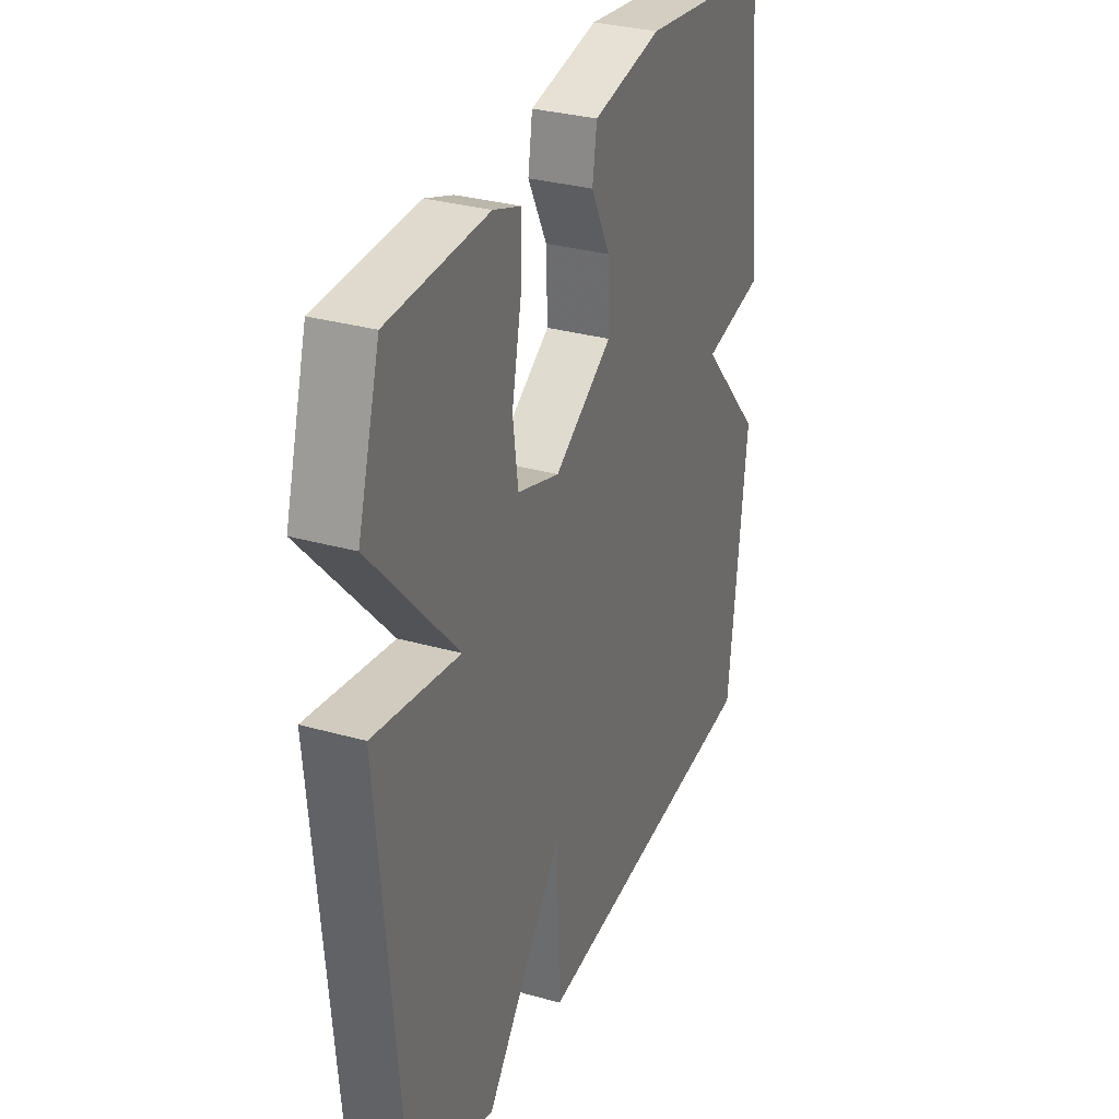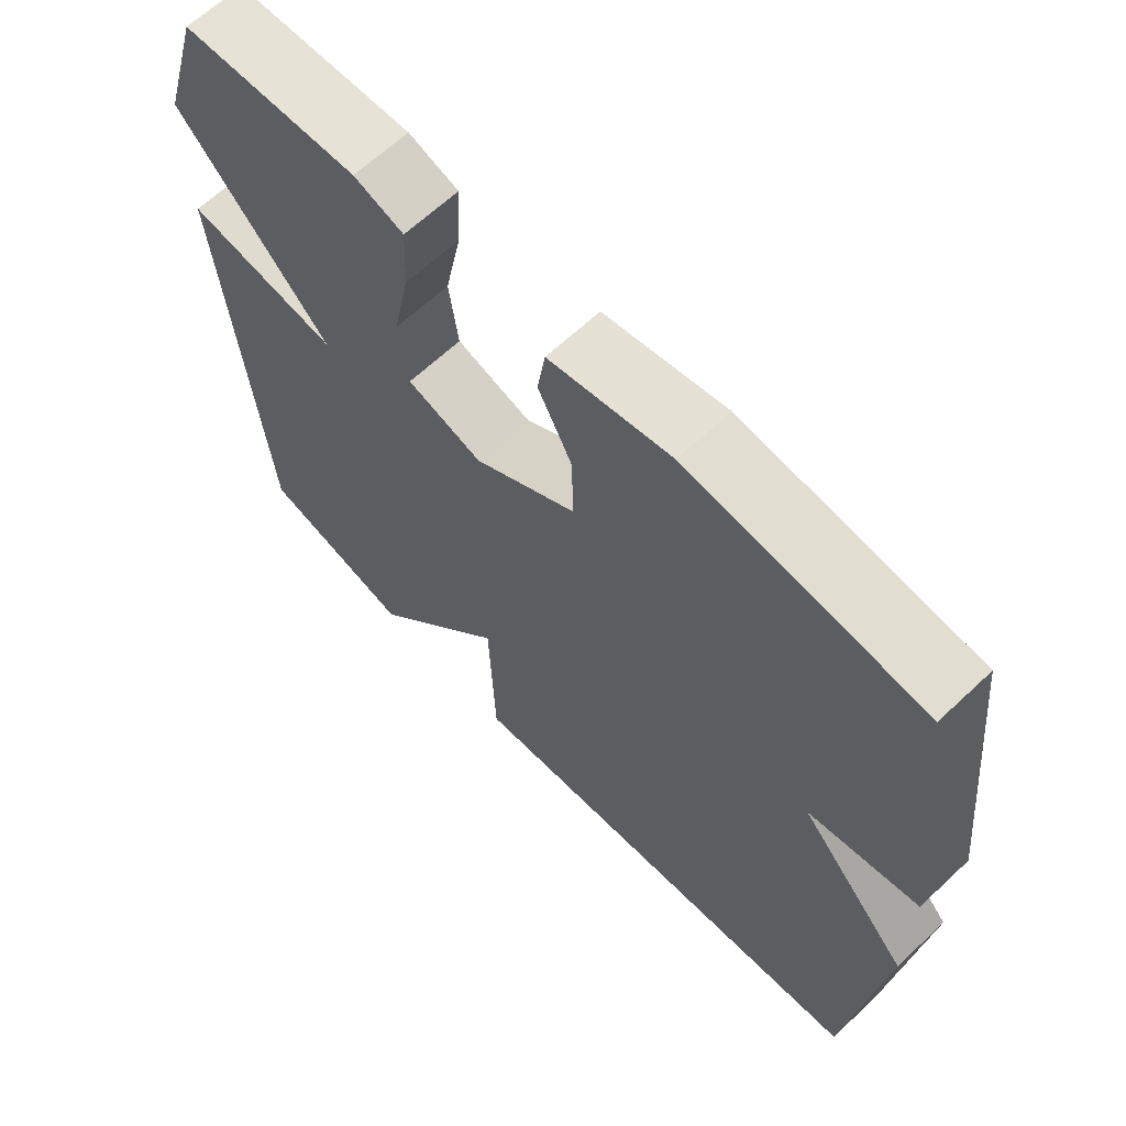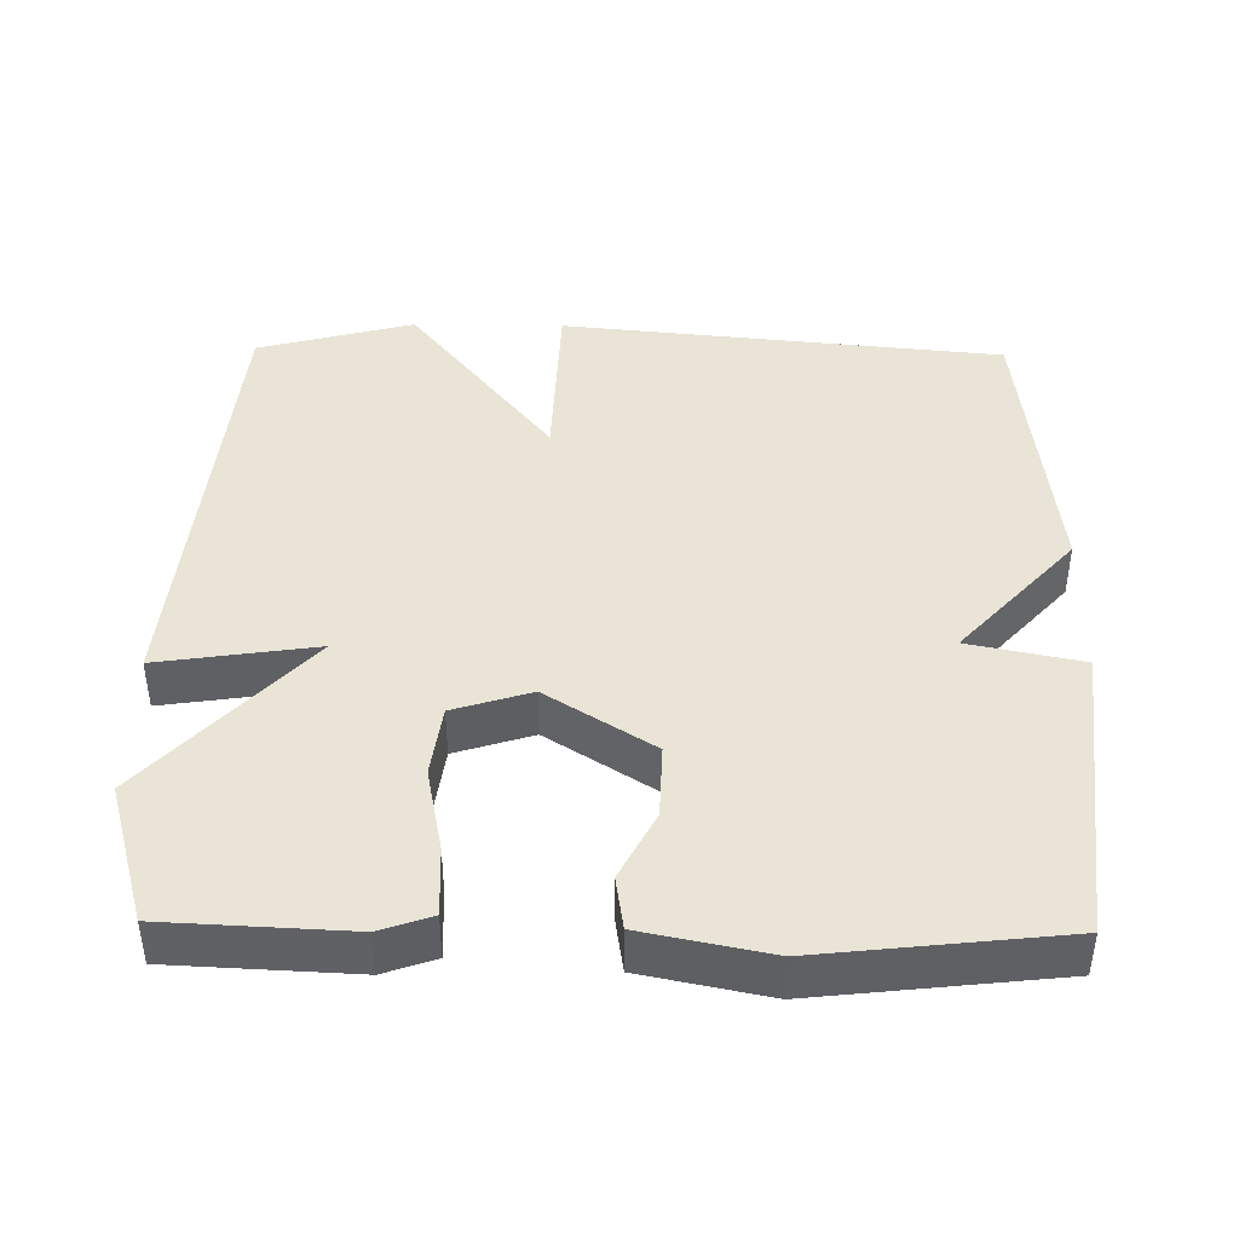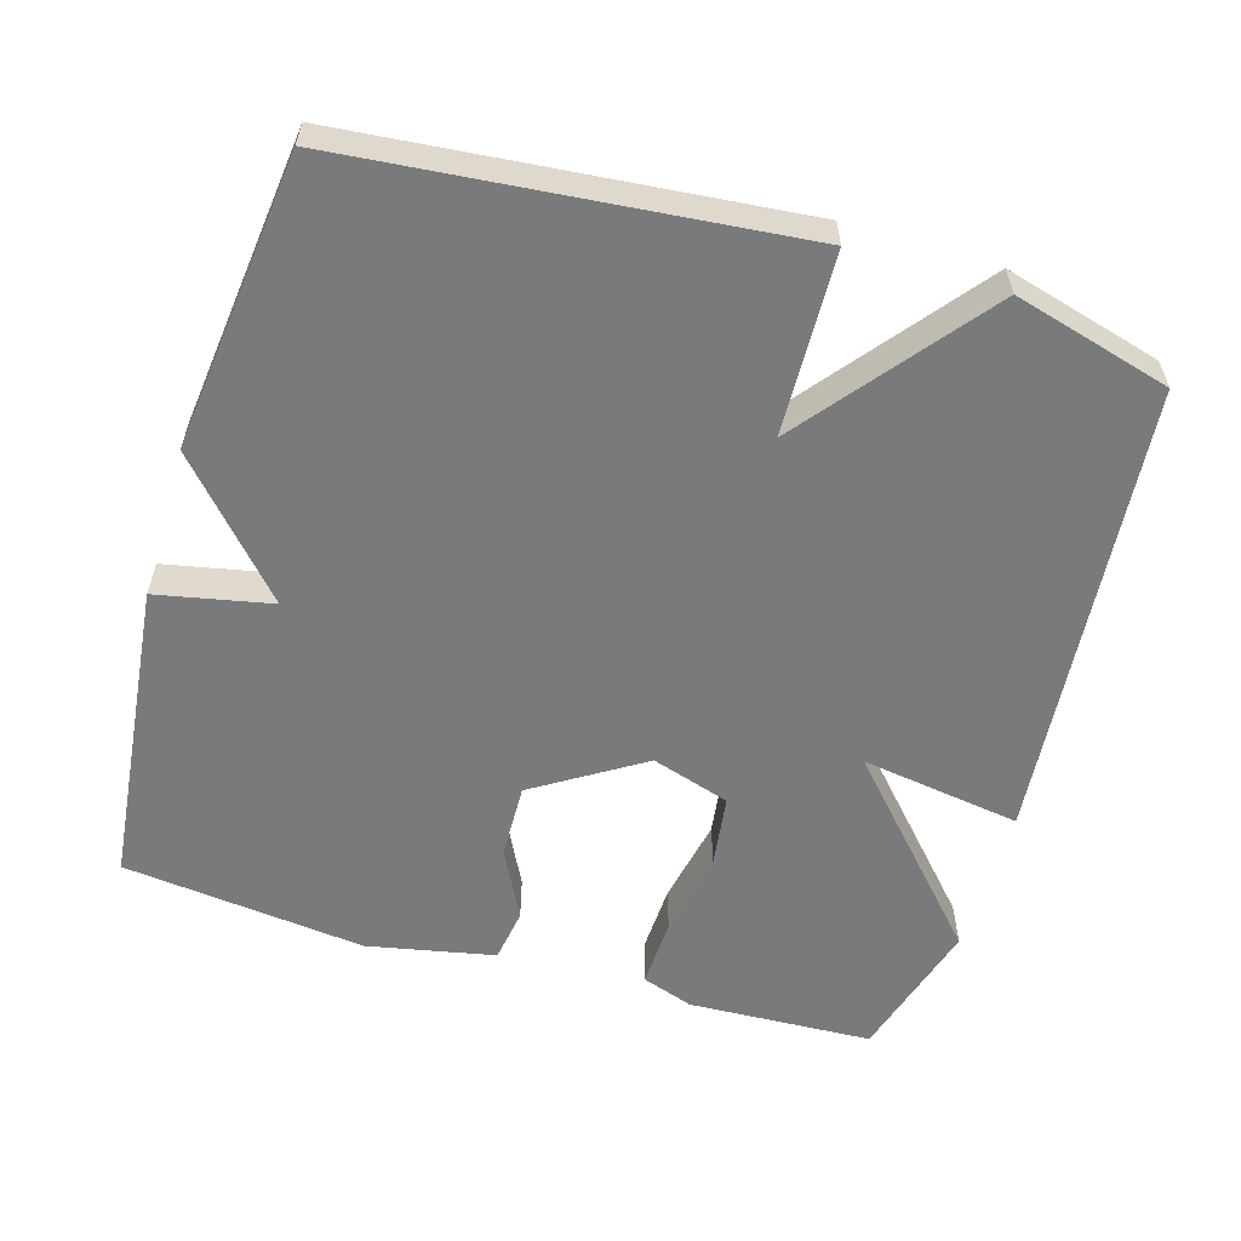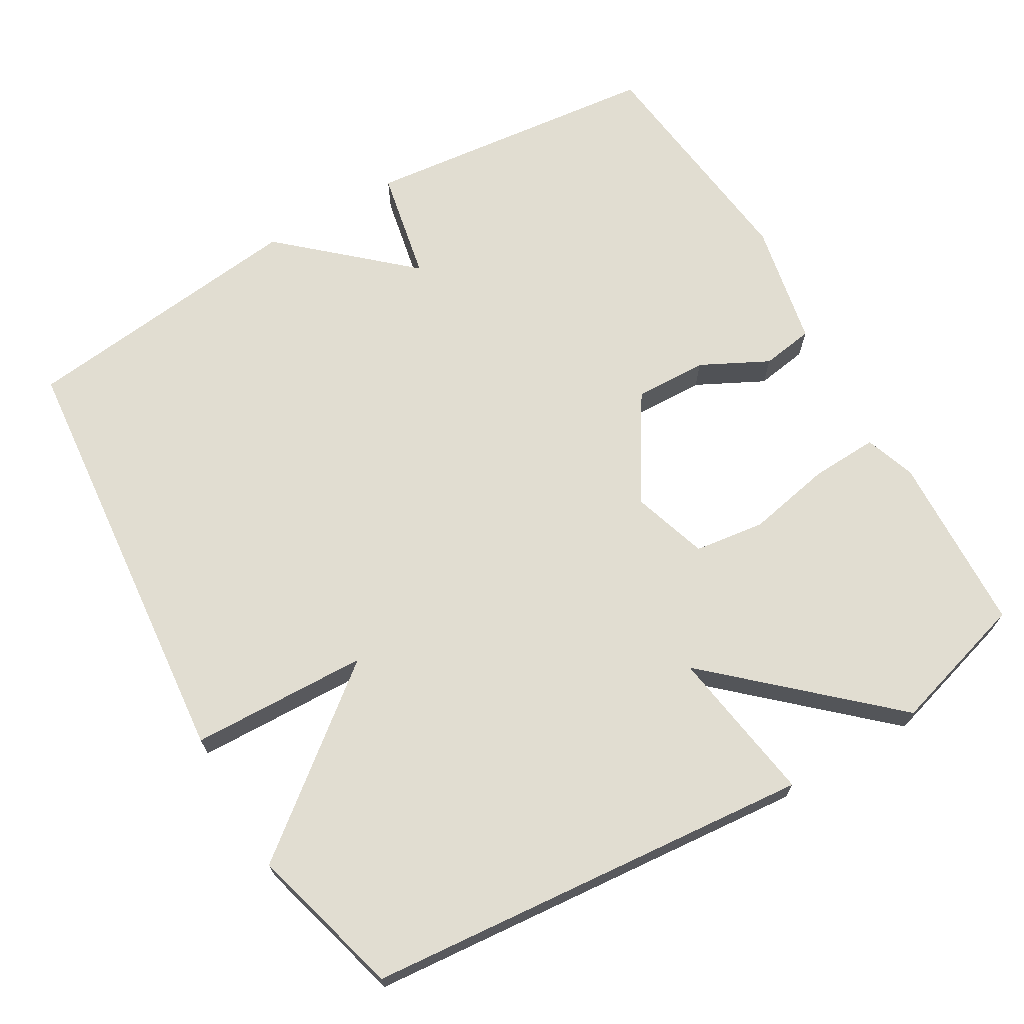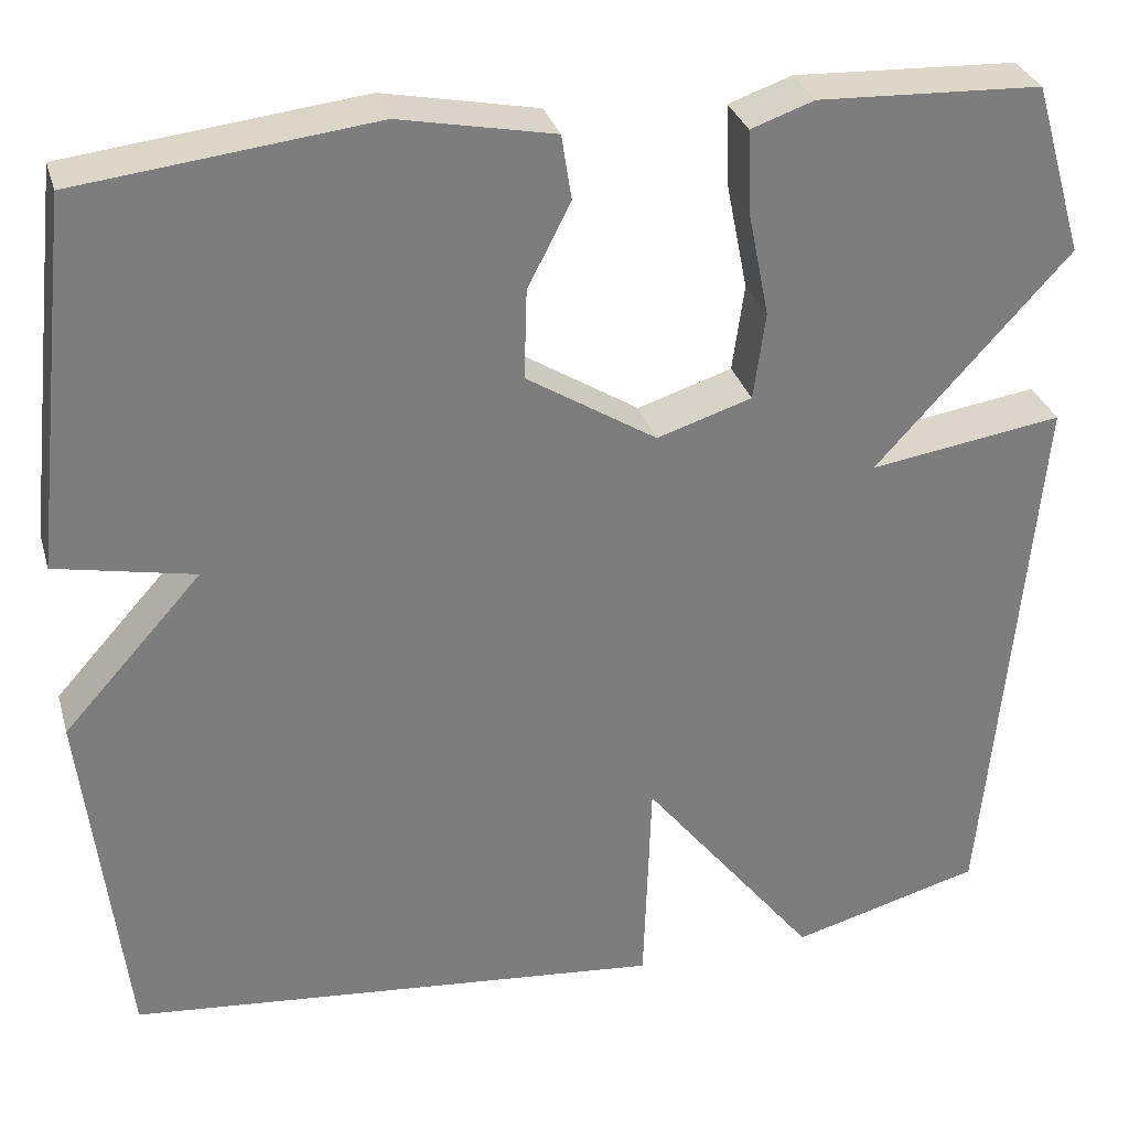
<metadata>
{"format":"obj","ext":"obj","renderer":"f3d","projection":"perspective","resolution":1024,"background":"white","views":[{"elev":30.9,"azim":-67.9,"up":"+Z"},{"elev":64.8,"azim":46.6,"up":"+Z"},{"elev":42.7,"azim":0.9,"up":"+Y"},{"elev":-58.0,"azim":163.4,"up":"+Y"},{"elev":68.7,"azim":-120.4,"up":"+Y"},{"elev":31.1,"azim":164.7,"up":"+Z"}]}
</metadata>
<code>
v -0.5 0.07 -0.5
v -0.555 0.07 0.111
v -0.343 0.07 0.079
v -0.555 0.07 0.311
v -0.5 0.07 0.5
v -0.255 0.07 0.511
v -0.186 0.07 0.487
v -0.19 0.07 0.395
v -0.213 0.07 0.28
v -0.2 0.07 0.184
v -0.096 0.07 0.151
v 0.047 0.07 0.241
v 0.044 0.07 0.34
v -0.003 0.07 0.432
v 0.008 0.07 0.503
v 0.177 0.07 0.537
v 0.5 0.07 0.5
v 0.545 0.07 0.093
v 0.393 0.07 0.062
v 0.545 0.07 -0.107
v 0.5 0.07 -0.5
v -0.091 0.07 -0.557
v -0.099 0.07 -0.315
v -0.291 0.07 -0.557
v -0.5 0 -0.5
v -0.555 0 0.111
v -0.343 0 0.079
v -0.555 0 0.311
v -0.5 0 0.5
v -0.255 0 0.511
v -0.186 0 0.487
v -0.19 0 0.395
v -0.213 0 0.28
v -0.2 0 0.184
v -0.096 0 0.151
v 0.047 0 0.241
v 0.044 0 0.34
v -0.003 0 0.432
v 0.008 0 0.503
v 0.177 0 0.537
v 0.5 0 0.5
v 0.545 0 0.093
v 0.393 0 0.062
v 0.545 0 -0.107
v 0.5 0 -0.5
v -0.091 0 -0.557
v -0.099 0 -0.315
v -0.291 0 -0.557
f 1 2 3
f 24 1 3
f 23 24 3
f 21 22 23
f 20 21 23
f 19 20 23
f 19 23 3
f 17 18 19
f 16 17 19
f 15 16 19
f 14 15 19
f 13 14 19
f 12 13 19
f 11 12 19
f 11 19 3
f 10 11 3
f 4 5 6
f 3 4 6
f 10 3 6
f 9 10 6
f 6 7 8 9
f 27 26 25
f 27 25 48
f 27 48 47
f 47 46 45
f 47 45 44
f 47 44 43
f 27 47 43
f 43 42 41
f 43 41 40
f 43 40 39
f 43 39 38
f 43 38 37
f 43 37 36
f 43 36 35
f 27 43 35
f 27 35 34
f 30 29 28
f 30 28 27
f 30 27 34
f 30 34 33
f 33 32 31 30
f 1 25 26 2
f 2 26 27 3
f 3 27 28 4
f 4 28 29 5
f 5 29 30 6
f 6 30 31 7
f 7 31 32 8
f 8 32 33 9
f 9 33 34 10
f 10 34 35 11
f 11 35 36 12
f 12 36 37 13
f 13 37 38 14
f 14 38 39 15
f 15 39 40 16
f 16 40 41 17
f 17 41 42 18
f 18 42 43 19
f 19 43 44 20
f 20 44 45 21
f 21 45 46 22
f 22 46 47 23
f 23 47 48 24
f 24 48 25 1

</code>
